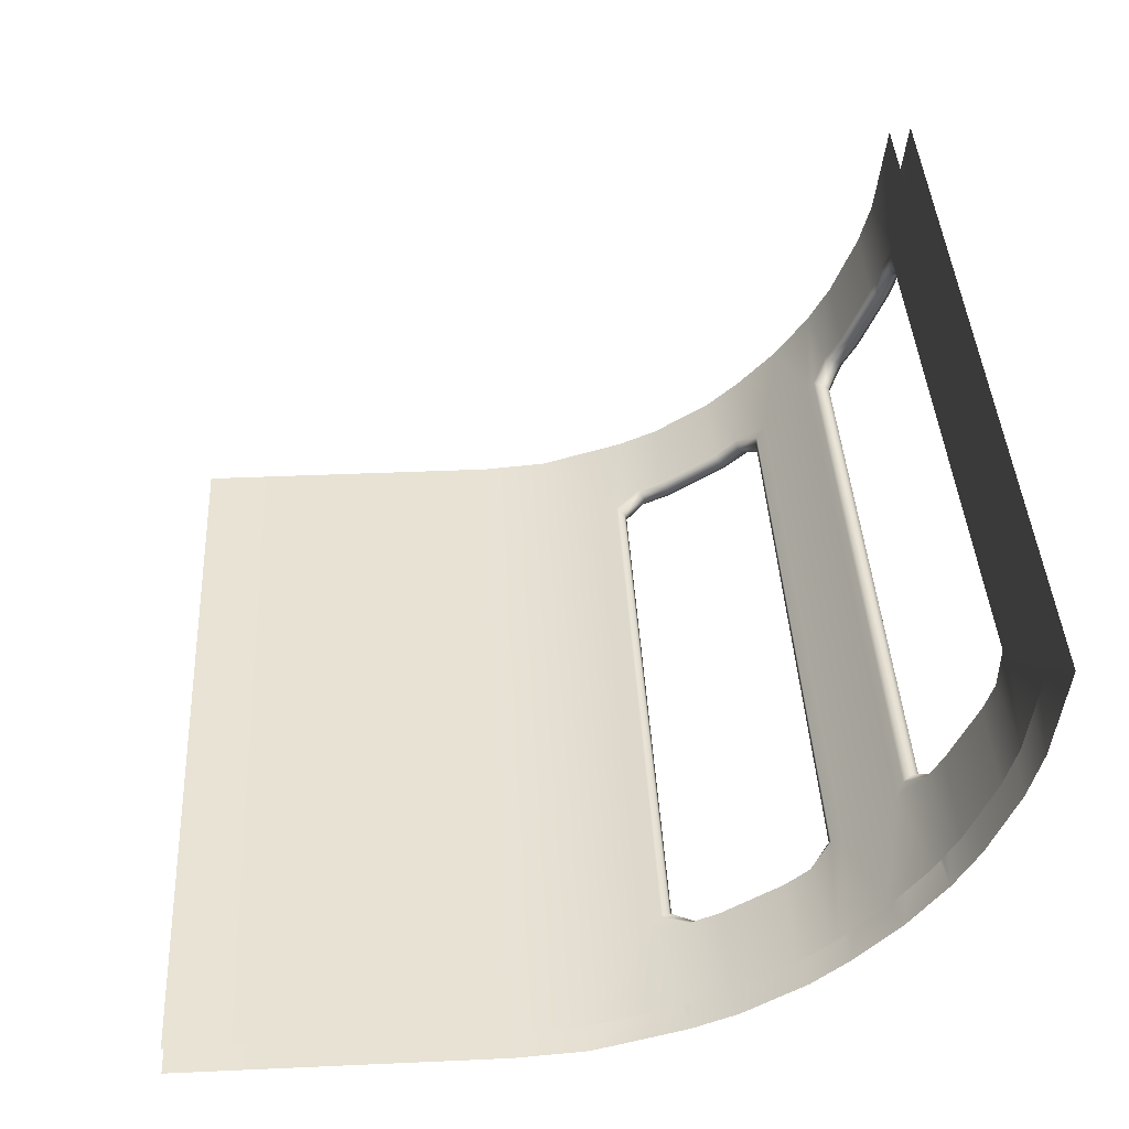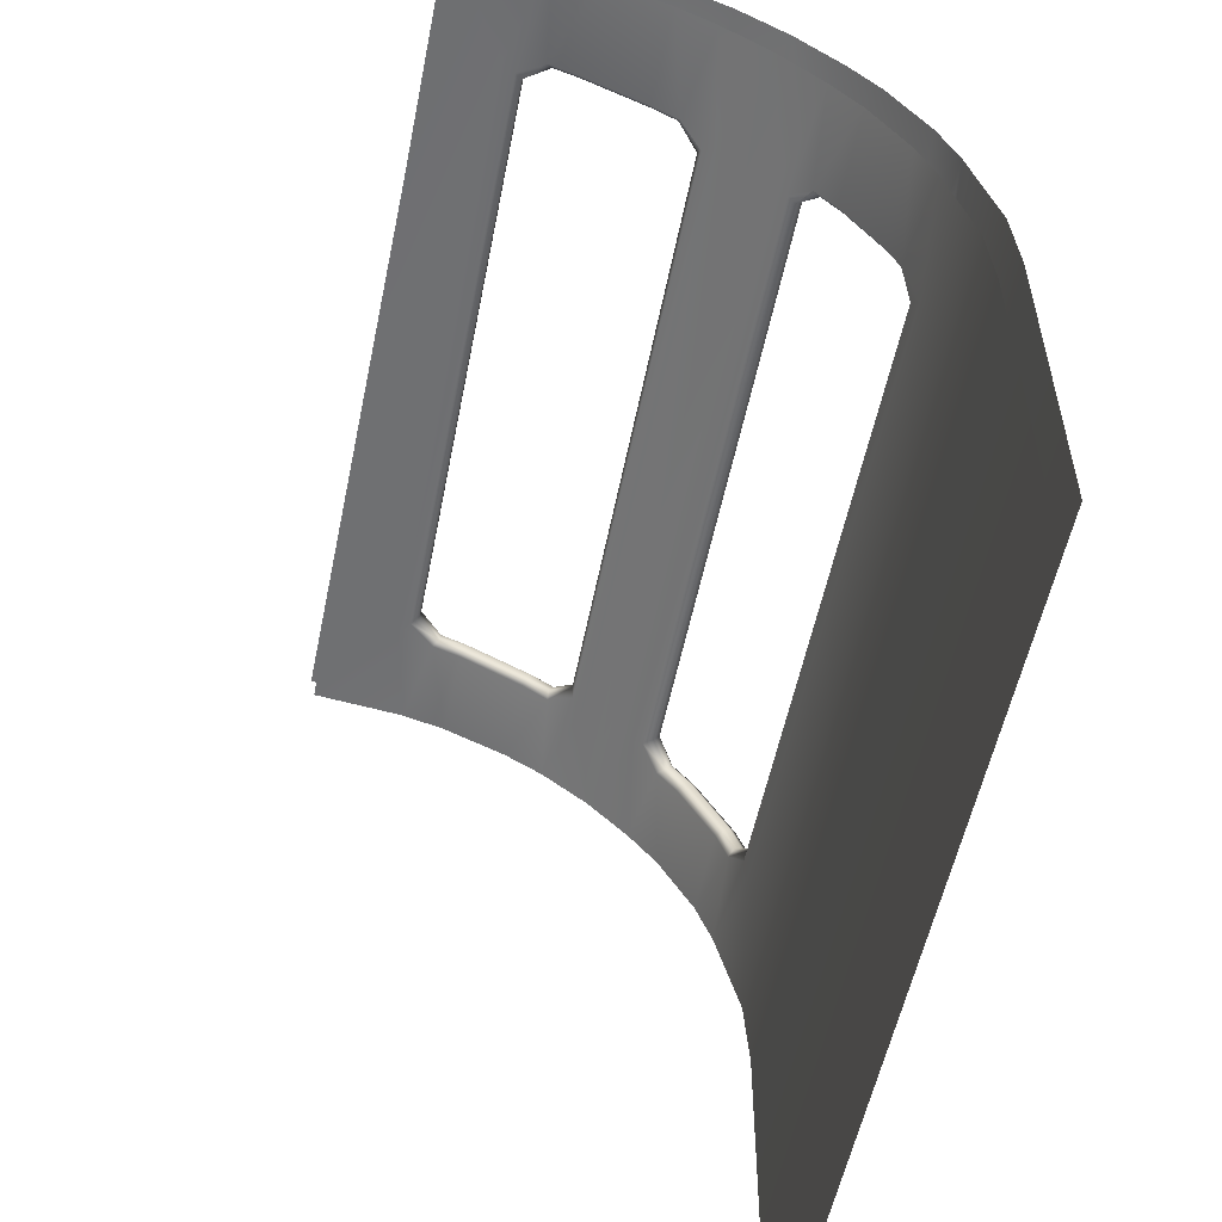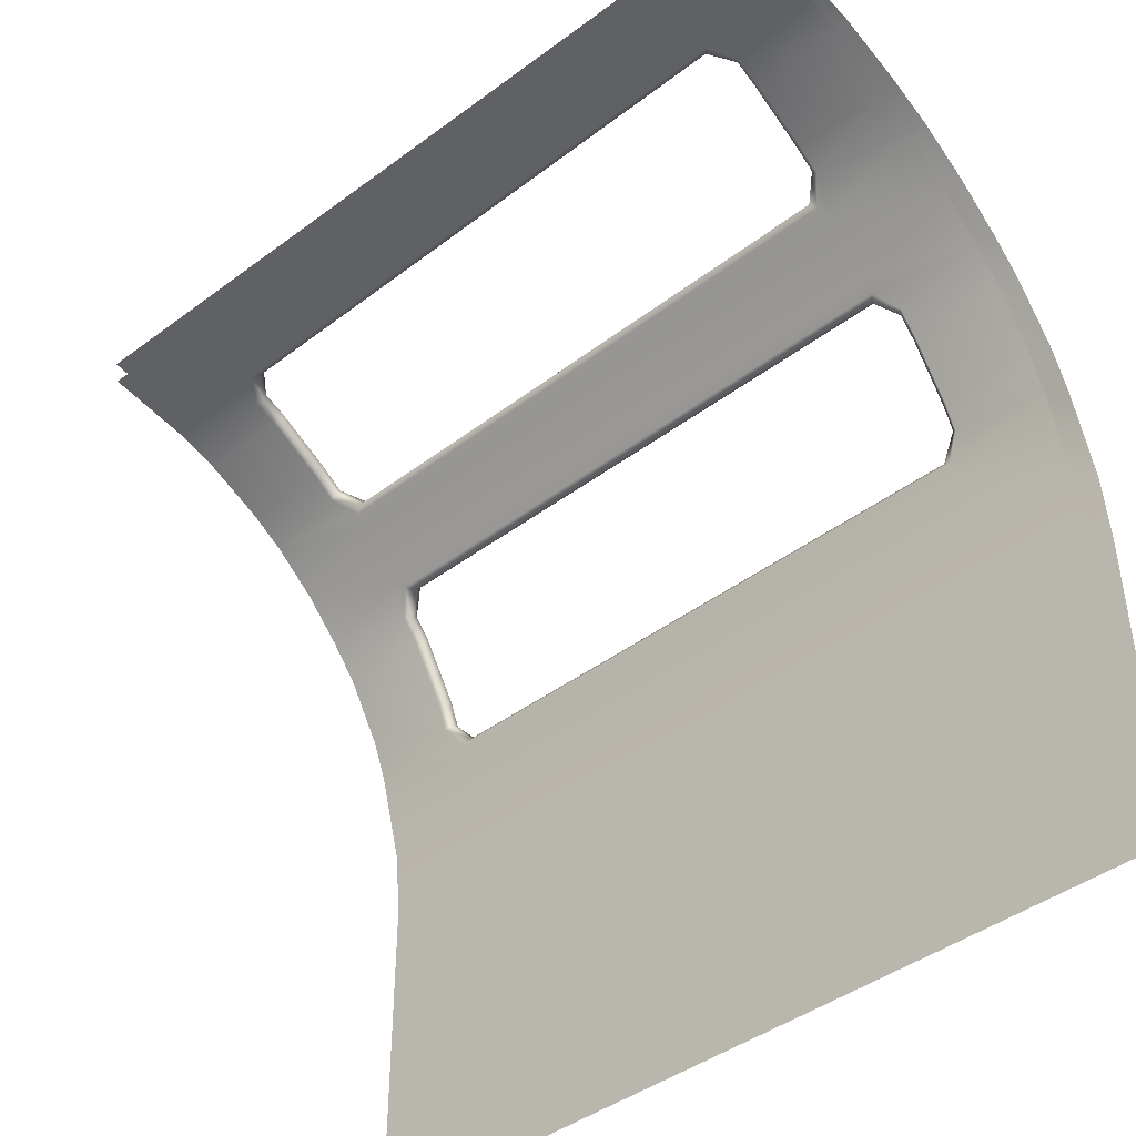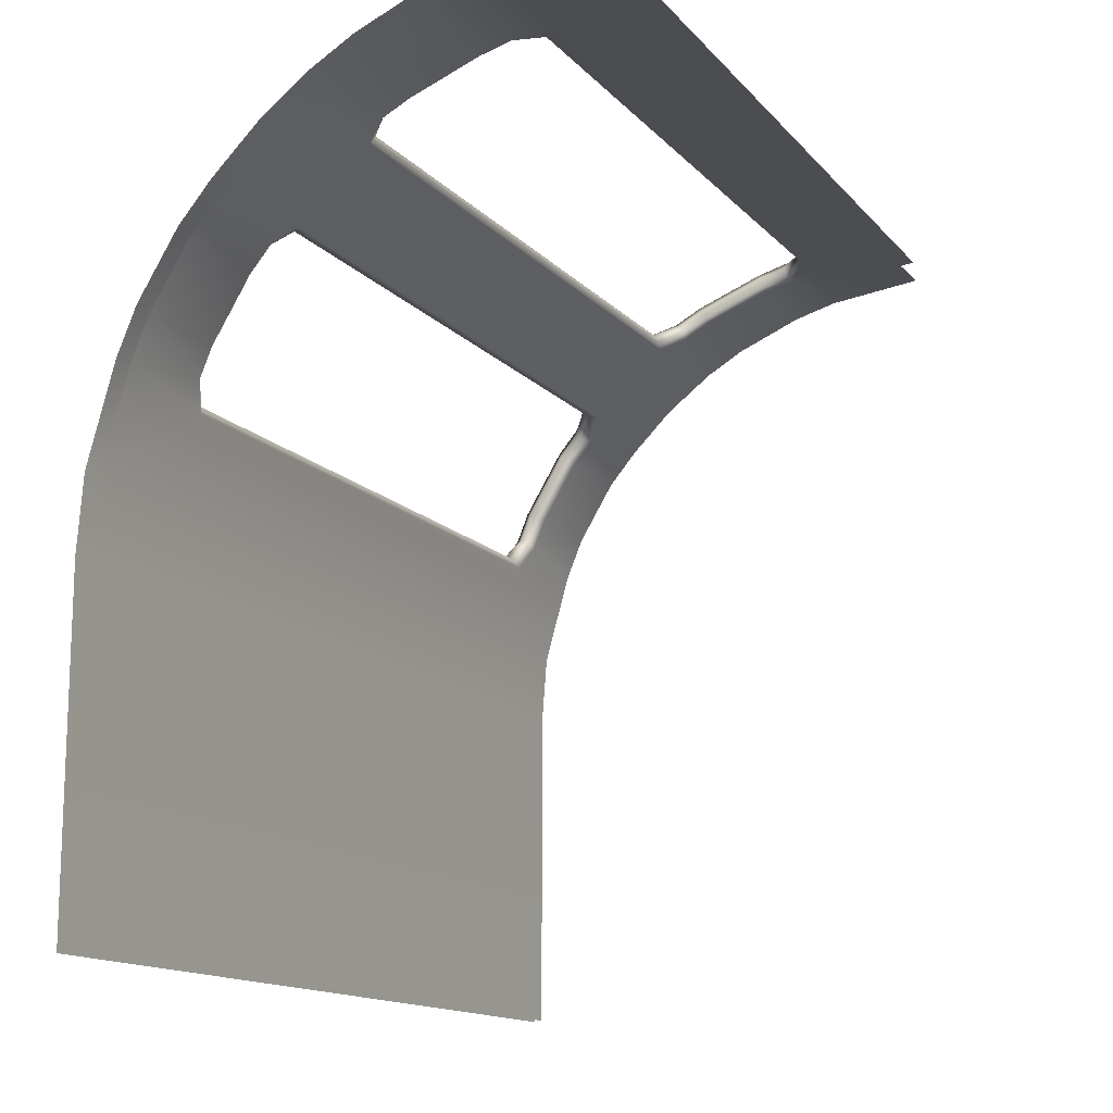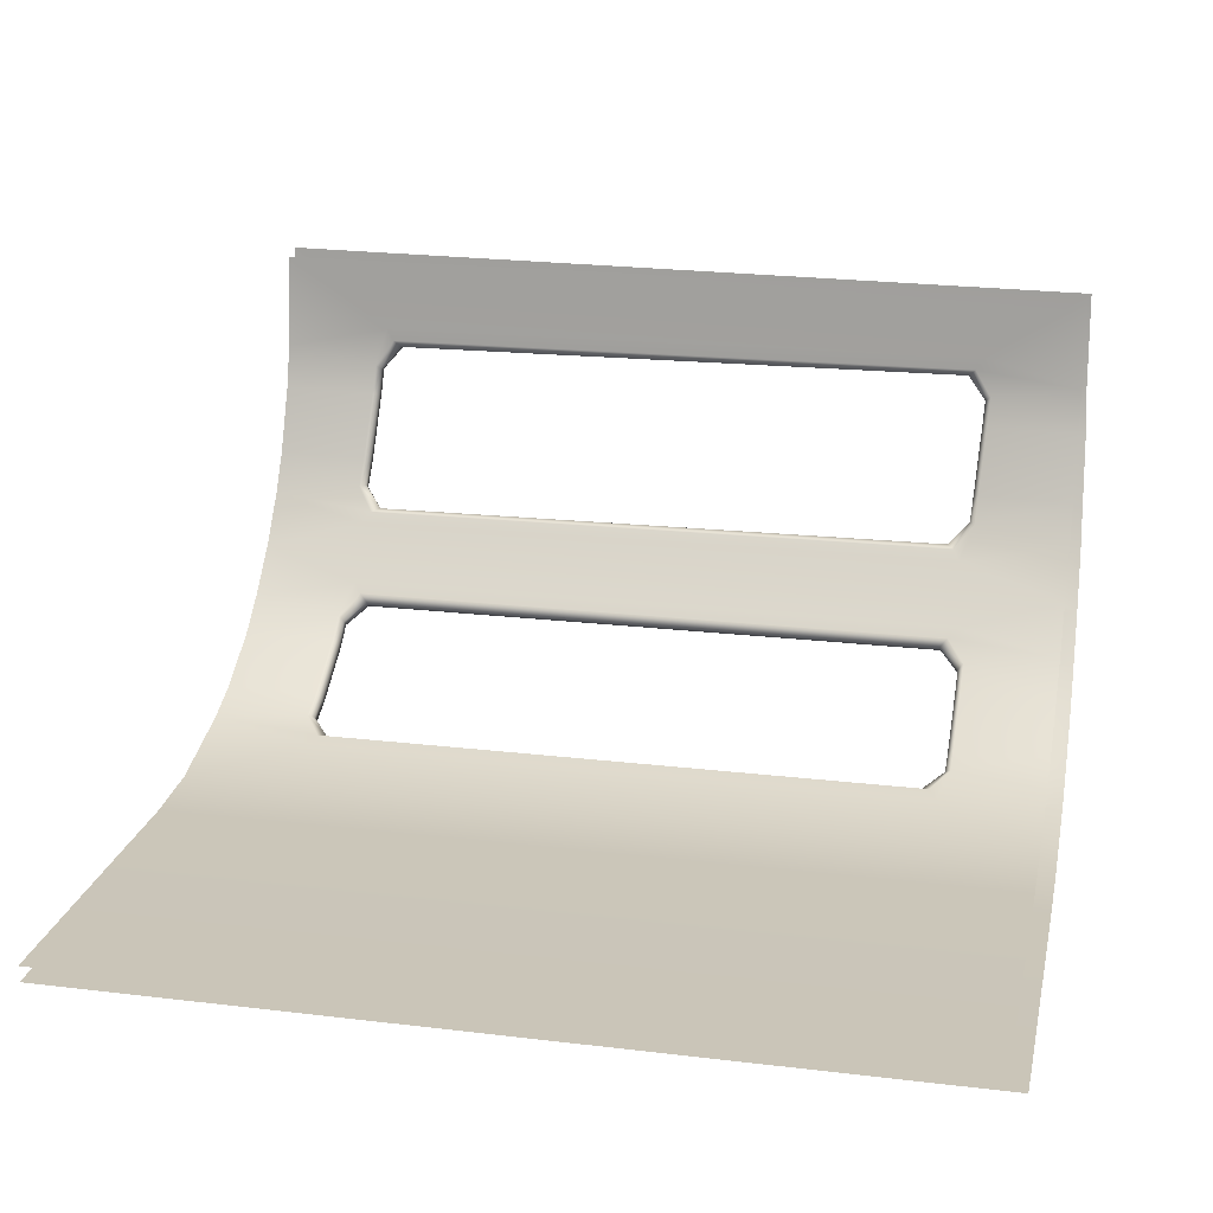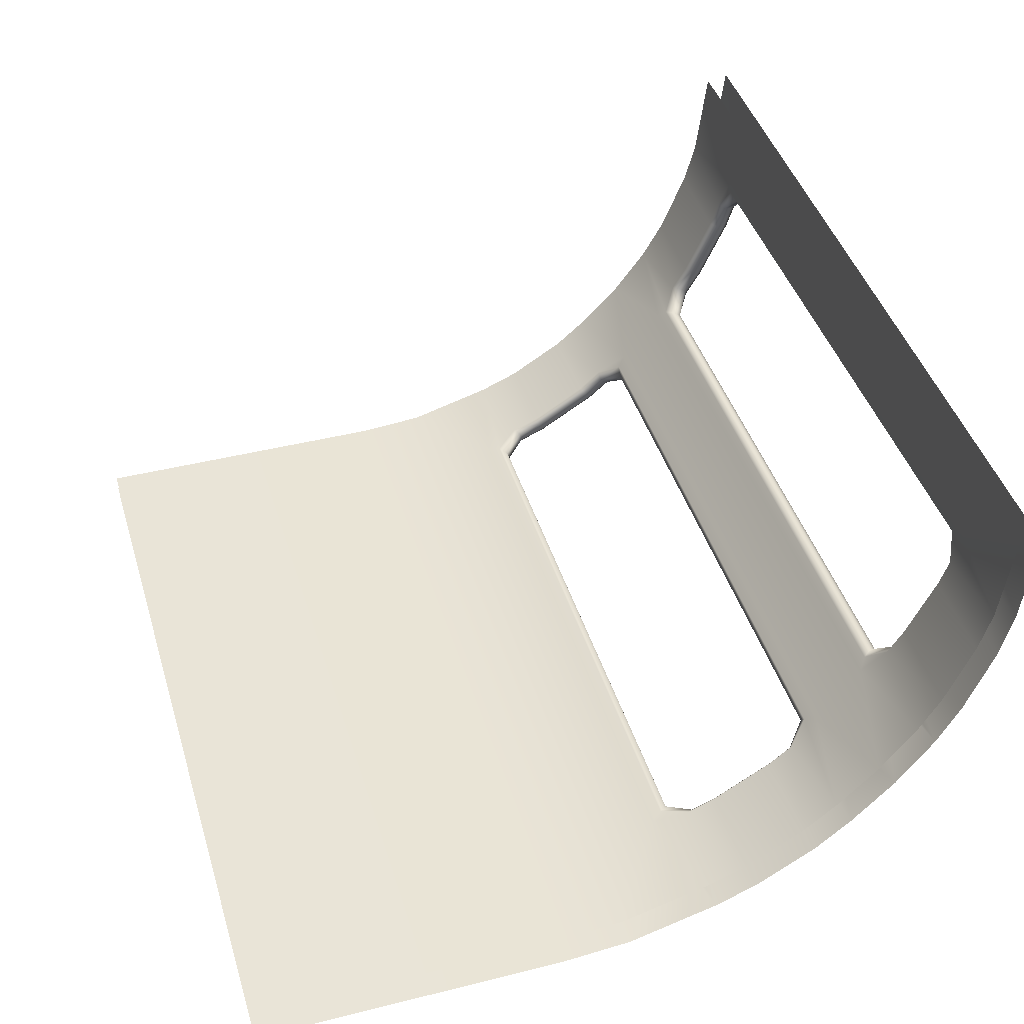
<metadata>
{"format":"obj","ext":"obj","renderer":"f3d","projection":"perspective","resolution":1024,"background":"white","views":[{"elev":41.0,"azim":86.9,"up":"+Z"},{"elev":-54.4,"azim":78.7,"up":"+Y"},{"elev":-43.0,"azim":41.8,"up":"+Y"},{"elev":-14.2,"azim":-64.1,"up":"+Y"},{"elev":20.3,"azim":12.3,"up":"+Z"},{"elev":42.9,"azim":73.4,"up":"+Z"}]}
</metadata>
<code>
v -1127 787 114.4
v -1127 706.9 65.27
v -1127 528.7 7.373
v -1127 435 0
v -1127 0 0
v -1127 966.7 327.8
v -1127 1003 414.6
v -1127 1034 598.9
v -1127 804.7 99.09
v -1127 720.5 47.52
v -1127 533.4 -13.29
v -1127 436.2 -20.94
v -1127 0 -20.94
v -1127 993.5 323.1
v -1127 1031 414.3
v -1127 1064 605.6
v 3.554 1063 595.3
v 9.26 1030 405.3
v 12.21 991.4 315.5
v 18.93 800.7 95.51
v 20.01 717.2 45.3
v 21.11 532.6 -13.71
v 21.22 435.8 -21.21
v 21.22 -4.6e-05 -21.21
v 0 -4.6e-05 0
v 0 435 0
v 0 528.7 7.373
v 0 706.9 65.27
v 0 787 114.4
v -0.02283 966.7 327.8
v -0.02283 1003 414.6
v 0 1034 598.9
v -126.6 804.5 89.93
v -133.8 799.2 97.24
v -1001 804.8 90.12
v -993.5 799.5 97.42
v -126.2 720.4 38.37
v -133.4 716.3 46.41
v -1000 720.7 38.55
v -993.2 716.6 46.59
v -1004 992.7 311.9
v -996.3 984.6 316.1
v -128.3 994.5 316.3
v -135.4 986.4 320.4
v -998.7 1030 403
v -991.5 1022 405.8
v -123.4 1032 407.4
v -130.7 1024 410.2
v -1001 787.2 114.5
v -993.5 792.5 107.2
v -126.6 786.8 114.3
v -133.8 792.2 107
v -1000 707 65.37
v -993.2 711.1 57.32
v -126.2 706.7 65.18
v -133.4 710.8 57.14
v -128.2 967.7 330
v -135.4 975.7 325.9
v -1003 965.8 325.6
v -996.2 973.9 321.5
v -123.6 1004 416.7
v -130.7 1012 413.9
v -998.8 1002 412.3
v -991.6 1010 409.6
v -126.9 838.7 119.1
v -150.8 866.6 143
v -160.6 853.8 143.6
v -133.9 828.4 122
v -977.5 867.2 143.4
v -1001 839 119.3
v -993.7 828.7 122.2
v -967.2 854.1 143.8
v -149.5 644.6 6.991
v -126.1 678.8 21.16
v -133.3 681 31.67
v -159.7 650.2 18.85
v -1000 679.2 21.39
v -976.2 645.2 7.294
v -966.4 650.5 19.02
v -993 681.3 31.85
v -1006 971.1 273
v -983.6 951.9 241.7
v -973.2 949.3 254.4
v -998.1 966.6 282.6
v -155.8 953.5 245.6
v -130.4 972.9 277.3
v -137.3 968.4 287
v -165.5 951 258.4
v -971.2 1051 482
v -996.5 1043 445.9
v -989.7 1033 442.2
v -961.5 1041 474.7
v -121.4 1045 450.2
v -143.4 1053 485.9
v -153.8 1042 478.8
v -128.8 1034 446.6
v -151.1 845.6 164.5
v -126.7 818.2 141.1
v -133.9 819.9 130.5
v -160.6 845.3 152.1
v -1001 818.6 141.4
v -977.1 846.2 164.9
v -967.2 845.6 152.3
v -993.6 820.2 130.7
v -975.8 635.6 35.78
v -1000 668.9 49.57
v -993 677.5 43.32
v -966.4 646.8 30.49
v -125.9 668.5 49.34
v -149.9 635 35.47
v -159.7 646.5 30.32
v -133.3 677.2 43.13
v -982.9 927.4 259.1
v -1005 946.1 289.7
v -998 956.8 289.7
v -973 939.6 261.4
v -130 947.9 294
v -155.8 928.9 263
v -165.3 941.2 265.5
v -137.1 958.6 294.1
v -144.1 1023 490.9
v -121.5 1015 456.1
v -128.9 1023 448.5
v -153.9 1030 480.7
v -997 1013 451.8
v -971.1 1022 487.1
v -961.6 1029 476.6
v -989.8 1021 444.1
v 17.89 849.5 136
v -140.2 879.6 154
v 16.3 908.3 194.9
v -1127 911.8 200.7
v -987.9 879.9 154.2
v -1127 854.5 141.6
v -139.1 629.2 0.5999
v 20.65 657.7 21.4
v -1127 660 22.46
v -986.8 629.5 0.7812
v -1127 961.2 266.6
v -995.1 943 227.2
v -146.2 944.8 231.5
v 14.45 958.9 260.8
v -980.7 1055 498.2
v -1127 1048 477.2
v 5.662 1048 467.2
v -131.9 1057 502.5
v -1127 833.2 153.8
v -987.8 858.6 175.5
v -1127 889 211.1
v 0 889 211.1
v -140.1 858.3 175.3
v 0 833.2 153.8
v -986.8 620.2 29.4
v -1127 650.8 42.02
v 0 650.7 42.02
v -139.1 619.9 29.22
v 0 936.8 275.2
v -145.9 920.4 249.1
v -994.7 918.7 244.9
v -1127 936.8 275.2
v -132.2 1027 507.2
v 0 1019 472.9
v -1127 1019 472.9
v -981.1 1026 502.9
f 22 23 12 11
f 13 12 23 24
f 27 3 4 26
f 5 25 26 4
f 34 33 37 38
f 35 36 40 39
f 42 41 45 46
f 43 44 48 47
f 50 49 53 54
f 51 52 56 55
f 58 57 61 62
f 59 60 64 63
f 20 21 37 33
f 10 9 35 39
f 14 15 45 41
f 18 19 43 47
f 1 2 53 49
f 28 29 51 55
f 30 31 61 57
f 7 6 59 63
f 42 46 64 60
f 48 44 58 62
f 34 38 56 52
f 40 36 50 54
f 133 132 131 130
f 135 22 11 138
f 143 16 17 146
f 149 148 151 150
f 27 156 153 3
f 8 164 161 32
f 65 66 130 129
f 66 65 68 67
f 67 68 99 100
f 69 70 134 133
f 70 69 72 71
f 71 72 103 104
f 73 74 136 135
f 74 73 76 75
f 75 76 111 112
f 77 78 138 137
f 78 77 80 79
f 79 80 107 108
f 81 82 140 139
f 82 81 84 83
f 83 84 115 116
f 85 86 142 141
f 86 85 88 87
f 87 88 119 120
f 89 90 144 143
f 90 89 92 91
f 91 92 127 128
f 93 94 146 145
f 94 93 96 95
f 95 96 123 124
f 97 98 152 151
f 98 97 100 99
f 101 102 148 147
f 102 101 104 103
f 105 106 154 153
f 106 105 108 107
f 109 110 156 155
f 110 109 112 111
f 113 114 160 159
f 114 113 116 115
f 117 118 158 157
f 118 117 120 119
f 121 122 162 161
f 122 121 124 123
f 125 126 164 163
f 126 125 128 127
f 66 67 72 69
f 68 65 33 34
f 36 35 70 71
f 38 37 74 75
f 39 40 80 77
f 76 73 78 79
f 82 83 88 85
f 84 81 41 42
f 44 43 86 87
f 46 45 90 91
f 47 48 96 93
f 92 89 94 95
f 98 99 52 51
f 100 97 102 103
f 104 101 49 50
f 54 53 106 107
f 55 56 112 109
f 108 105 110 111
f 114 115 60 59
f 116 113 118 119
f 120 117 57 58
f 62 61 122 123
f 63 64 128 125
f 124 121 126 127
f 65 129 20 33
f 9 134 70 35
f 69 133 130 66
f 21 136 74 37
f 73 135 138 78
f 77 137 10 39
f 81 139 14 41
f 19 142 86 43
f 85 141 140 82
f 15 144 90 45
f 89 143 146 94
f 93 145 18 47
f 97 151 148 102
f 101 147 1 49
f 29 152 98 51
f 2 154 106 53
f 105 153 156 110
f 109 155 28 55
f 113 159 158 118
f 117 157 30 57
f 6 160 114 59
f 31 162 122 61
f 121 161 164 126
f 125 163 7 63
f 46 91 128 64
f 92 95 124 127
f 96 48 62 123
f 44 87 120 58
f 88 83 116 119
f 84 42 60 115
f 38 75 112 56
f 76 79 108 111
f 80 40 54 107
f 36 71 104 50
f 72 67 100 103
f 68 34 52 99
f 129 130 131
f 132 133 134
f 22 135 136
f 137 138 11
f 139 140 132
f 131 141 142
f 16 143 144
f 145 146 17
f 147 148 149
f 150 151 152
f 3 153 154
f 155 156 27
f 157 158 150
f 149 159 160
f 32 161 162
f 163 164 8
f 131 132 140 141
f 149 150 158 159

</code>
